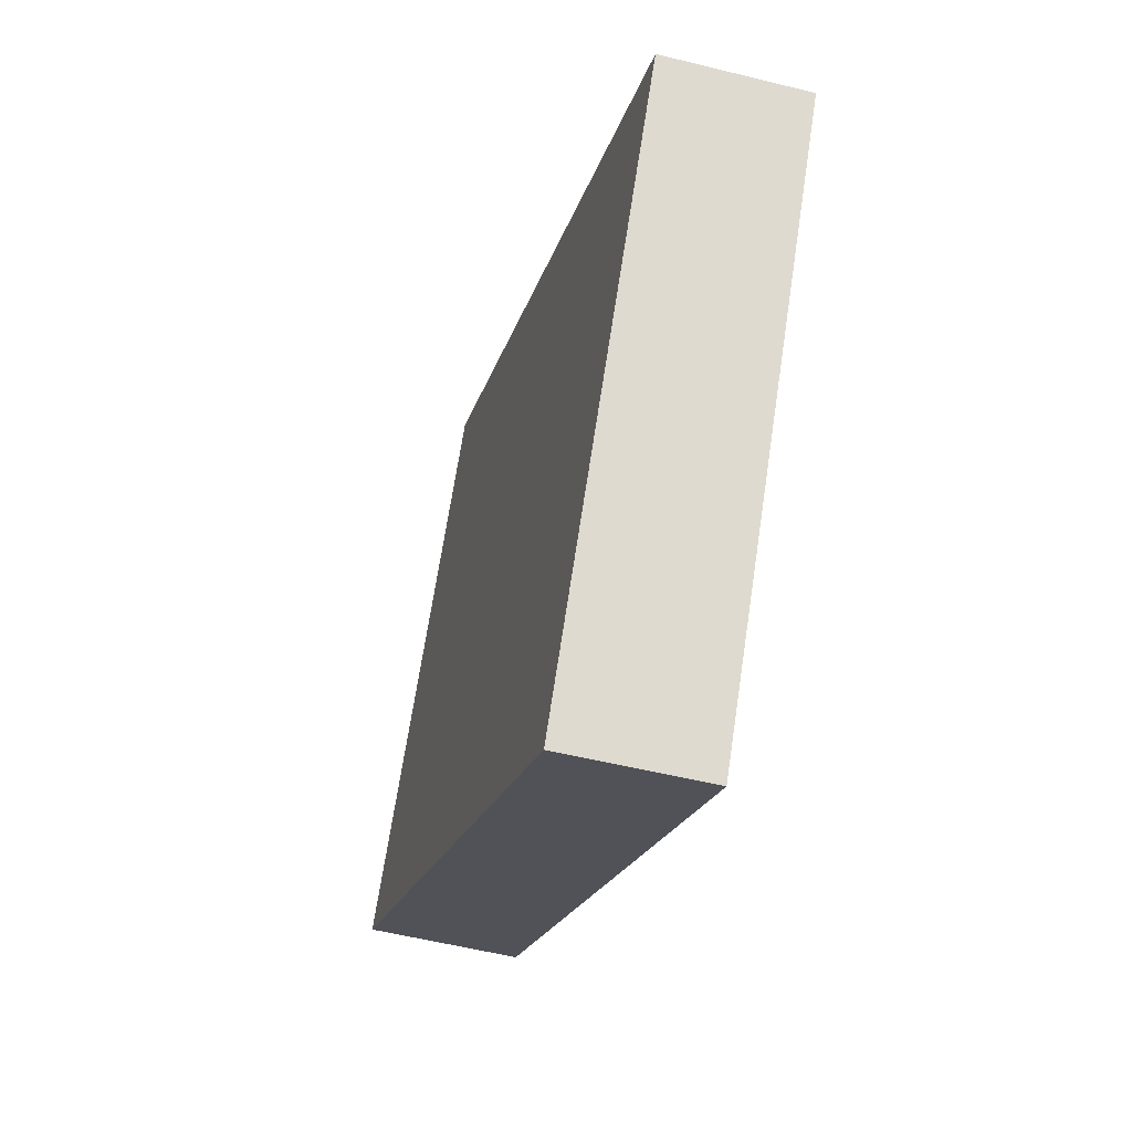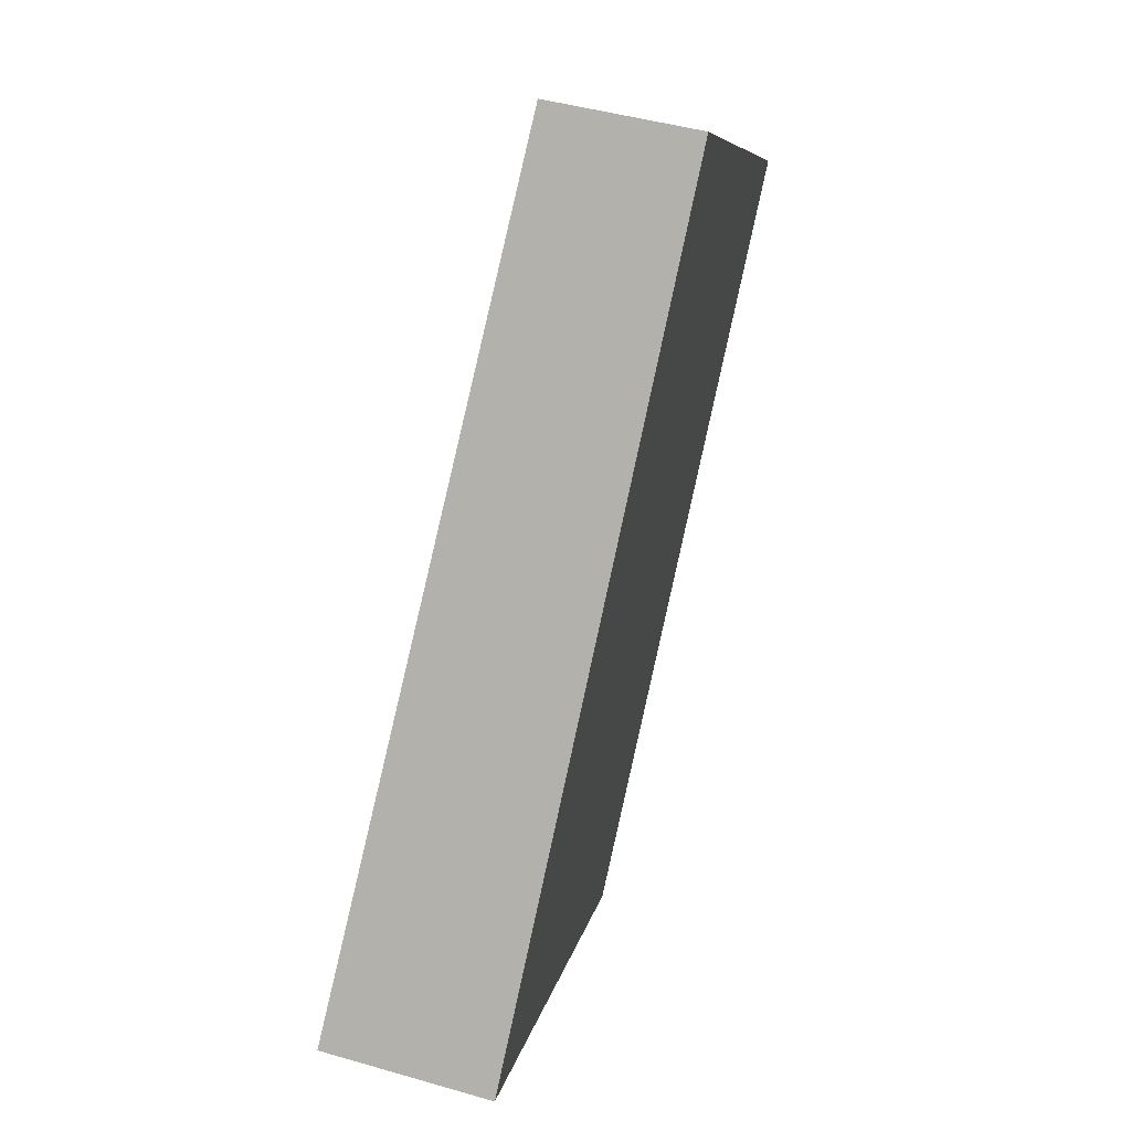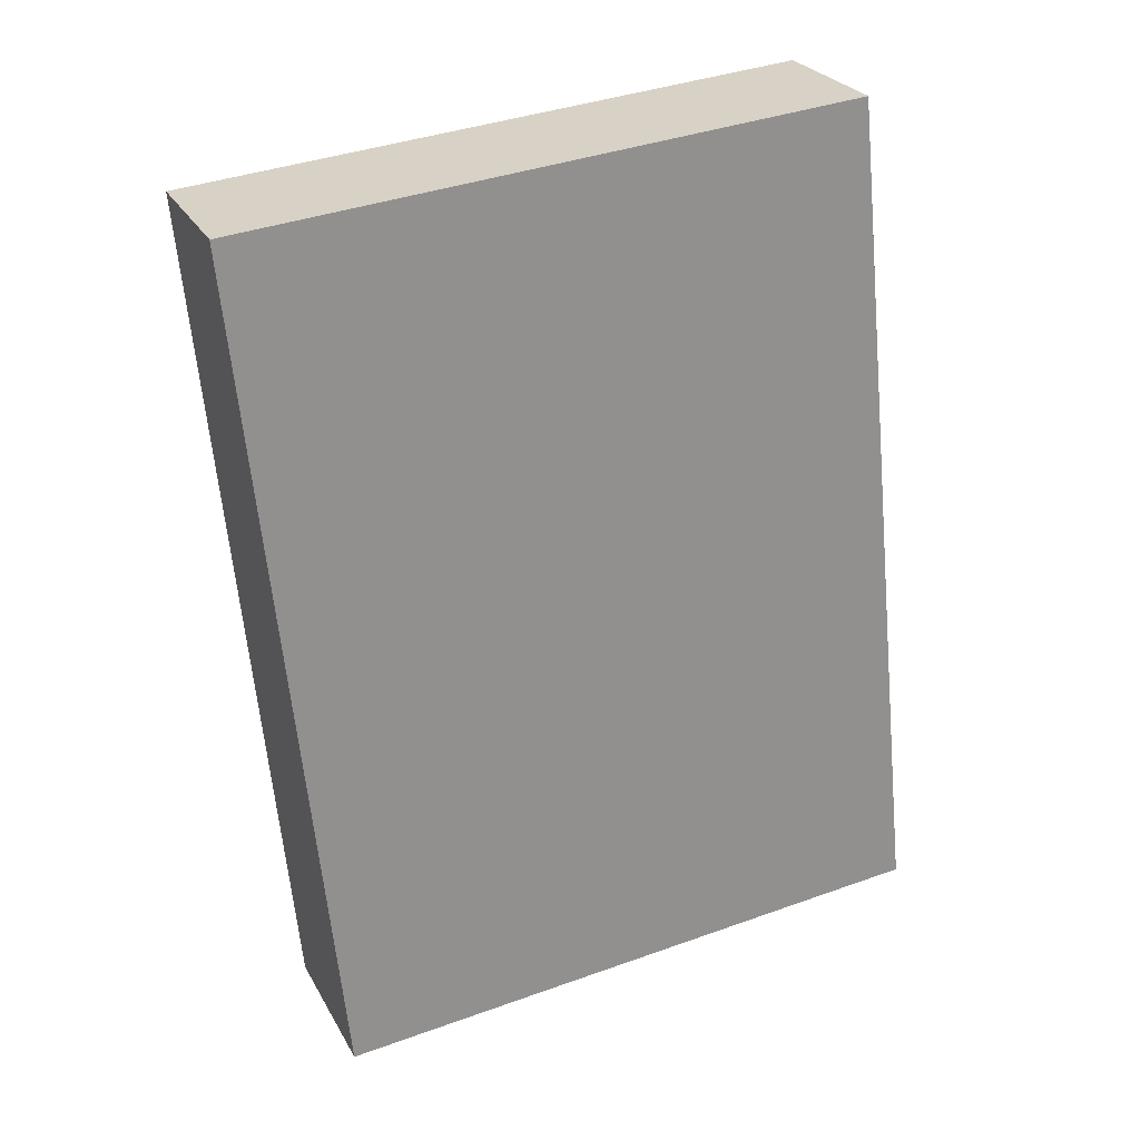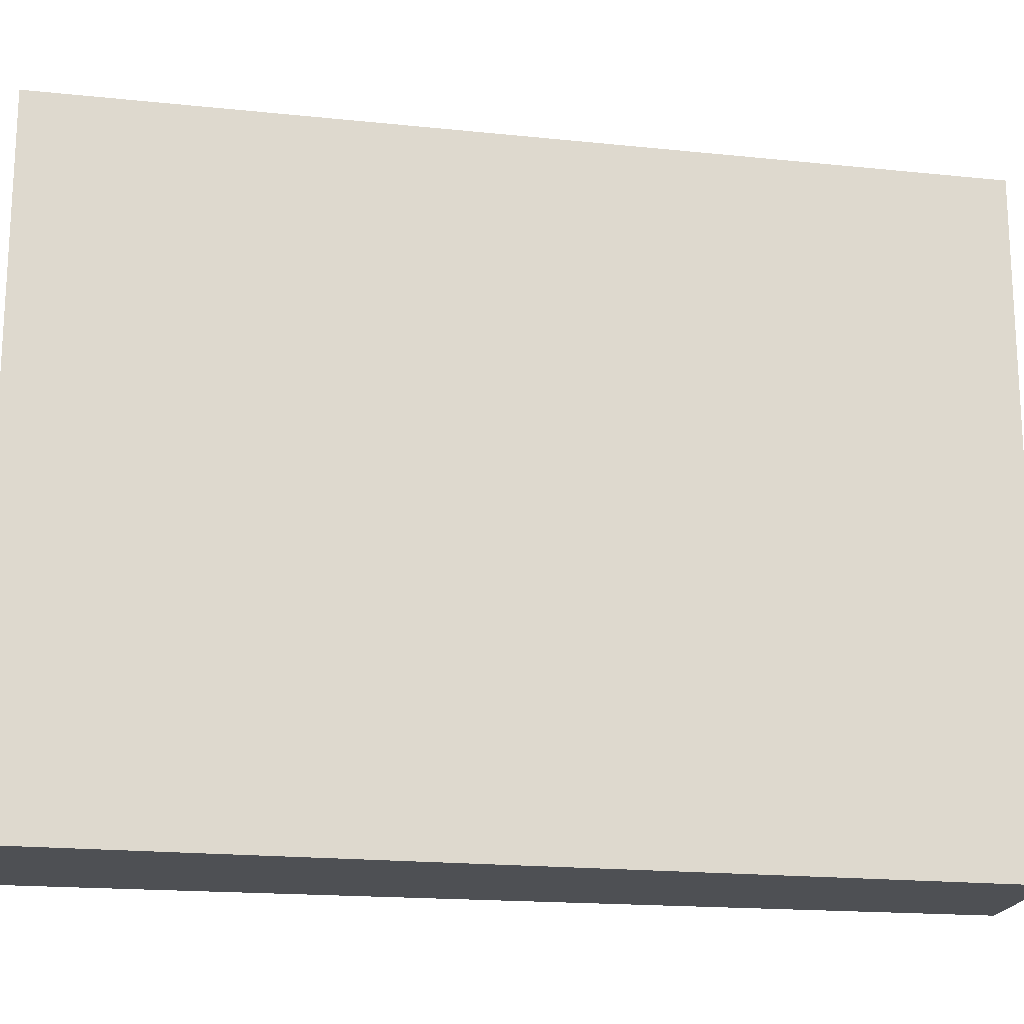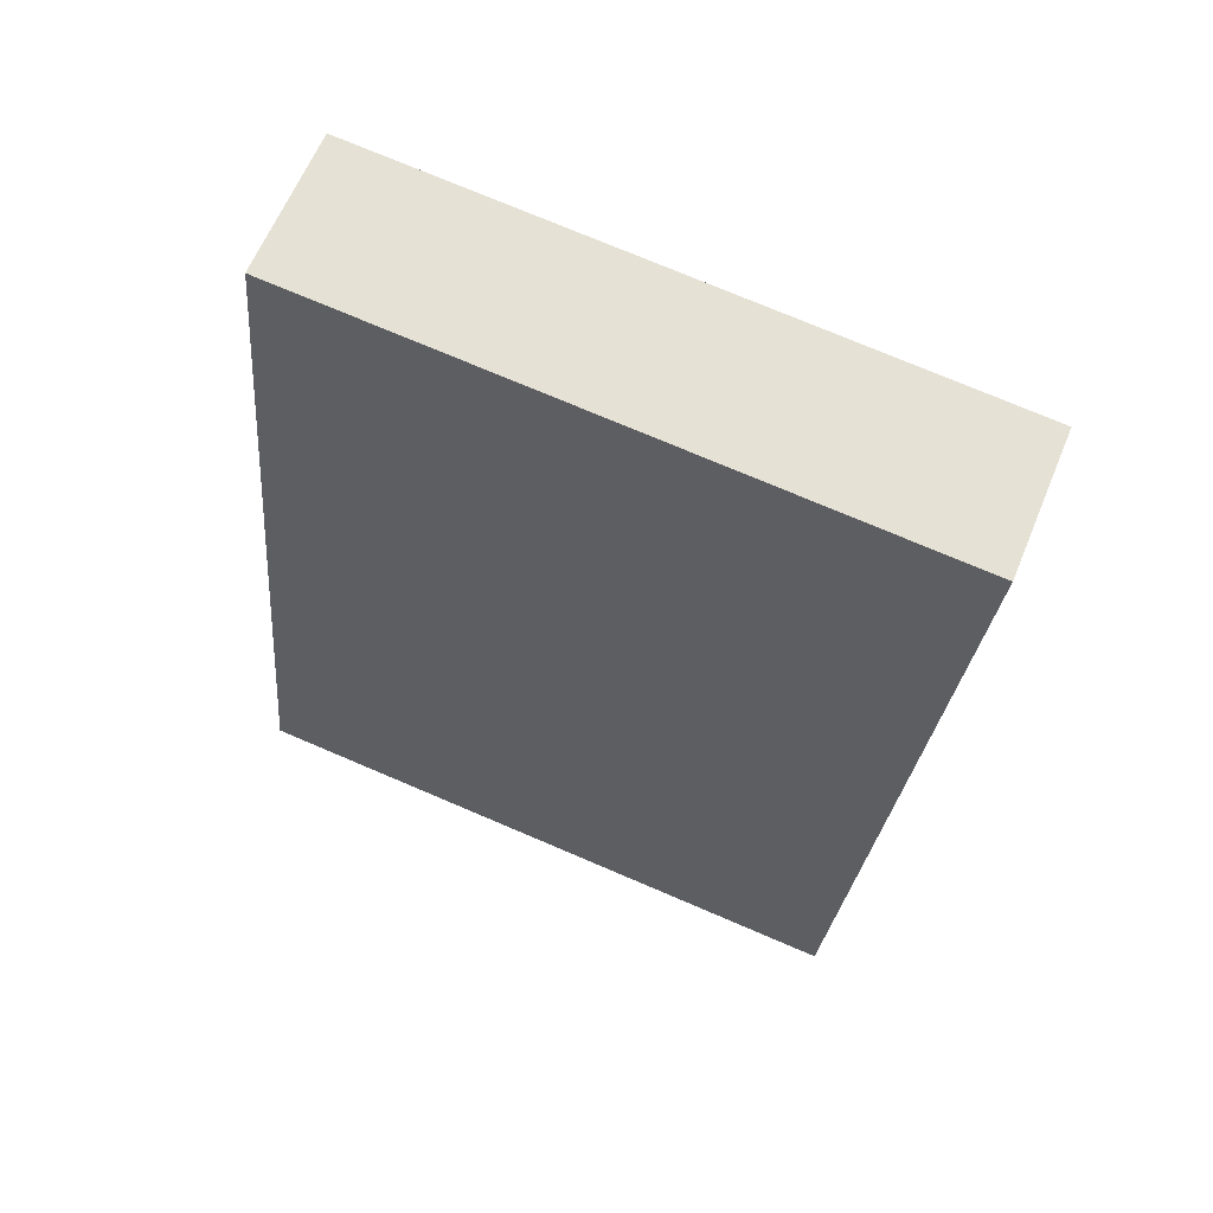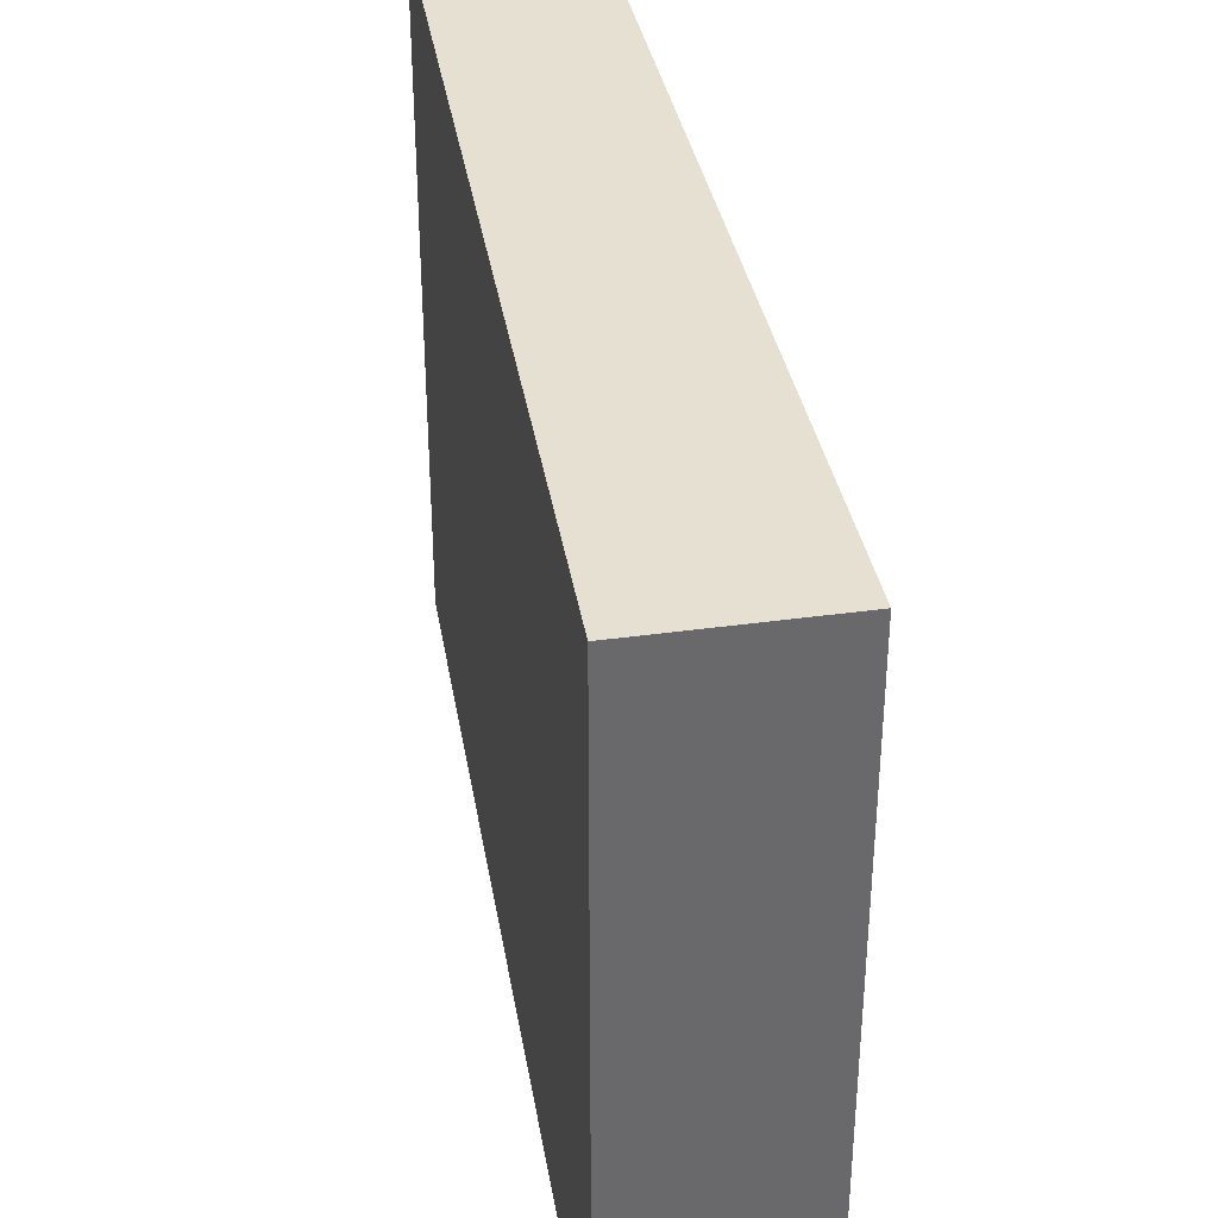
<metadata>
{"format":"obj","ext":"obj","renderer":"f3d","projection":"perspective","resolution":1024,"background":"white","views":[{"elev":69.2,"azim":8.6,"up":"+Z"},{"elev":8.3,"azim":9.7,"up":"+Z"},{"elev":39.3,"azim":-114.0,"up":"+Z"},{"elev":-18.5,"azim":-87.8,"up":"+Y"},{"elev":75.4,"azim":-67.0,"up":"+Z"},{"elev":37.6,"azim":-177.2,"up":"+Y"}]}
</metadata>
<code>
v  3.714 6.785 8.675
v  2.191 6.785 9.023
v  3.724 6.785 8.72
v  1.753 6.785 -0.401
v  0 6.785 4.155e-16
v  1.753 2.455e-17 -0.401
v  3.714 -5.312e-16 8.675
v  3.724 -5.339e-16 8.72
v  0 0 0
v  2.191 -5.525e-16 9.023
g defaultobject
f 1 2 3
f 2 1 4
f 2 4 5
f 1 6 4
f 6 1 3
f 6 3 7
f 7 3 8
f 6 5 4
f 5 6 9
f 9 2 5
f 2 9 10
f 10 3 2
f 3 10 8
f 7 9 6
f 9 7 8
f 9 8 10

</code>
